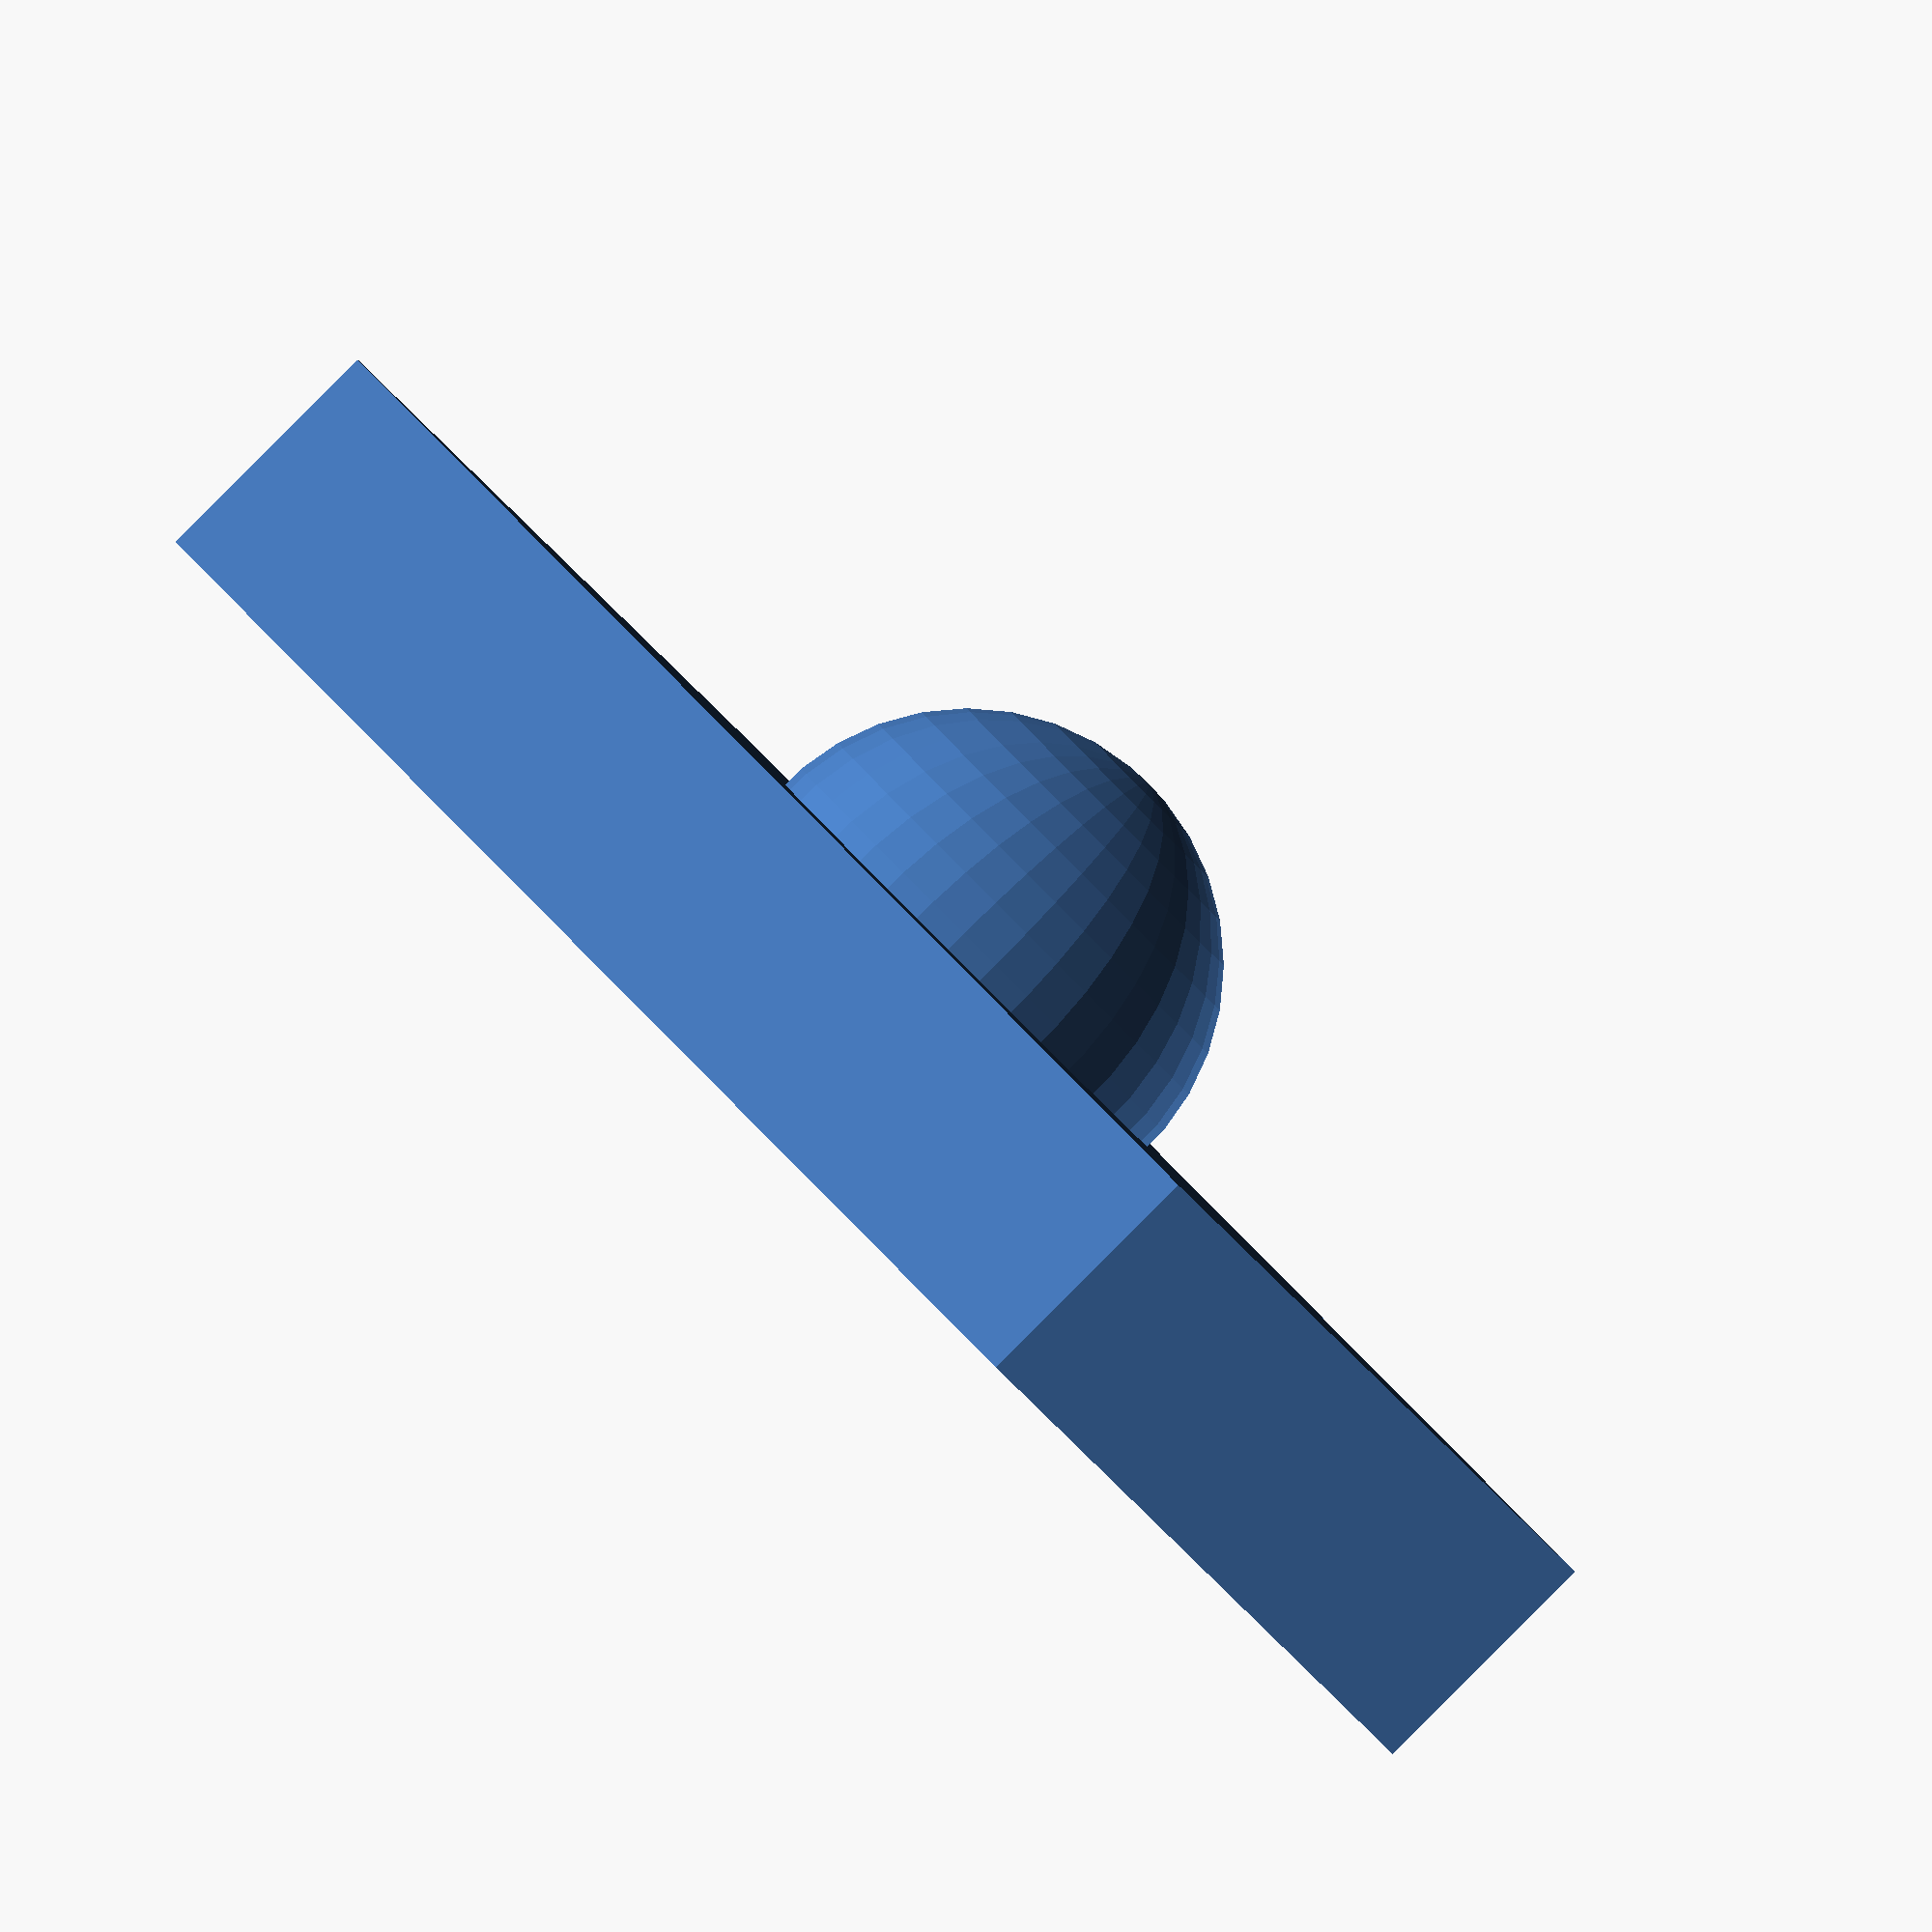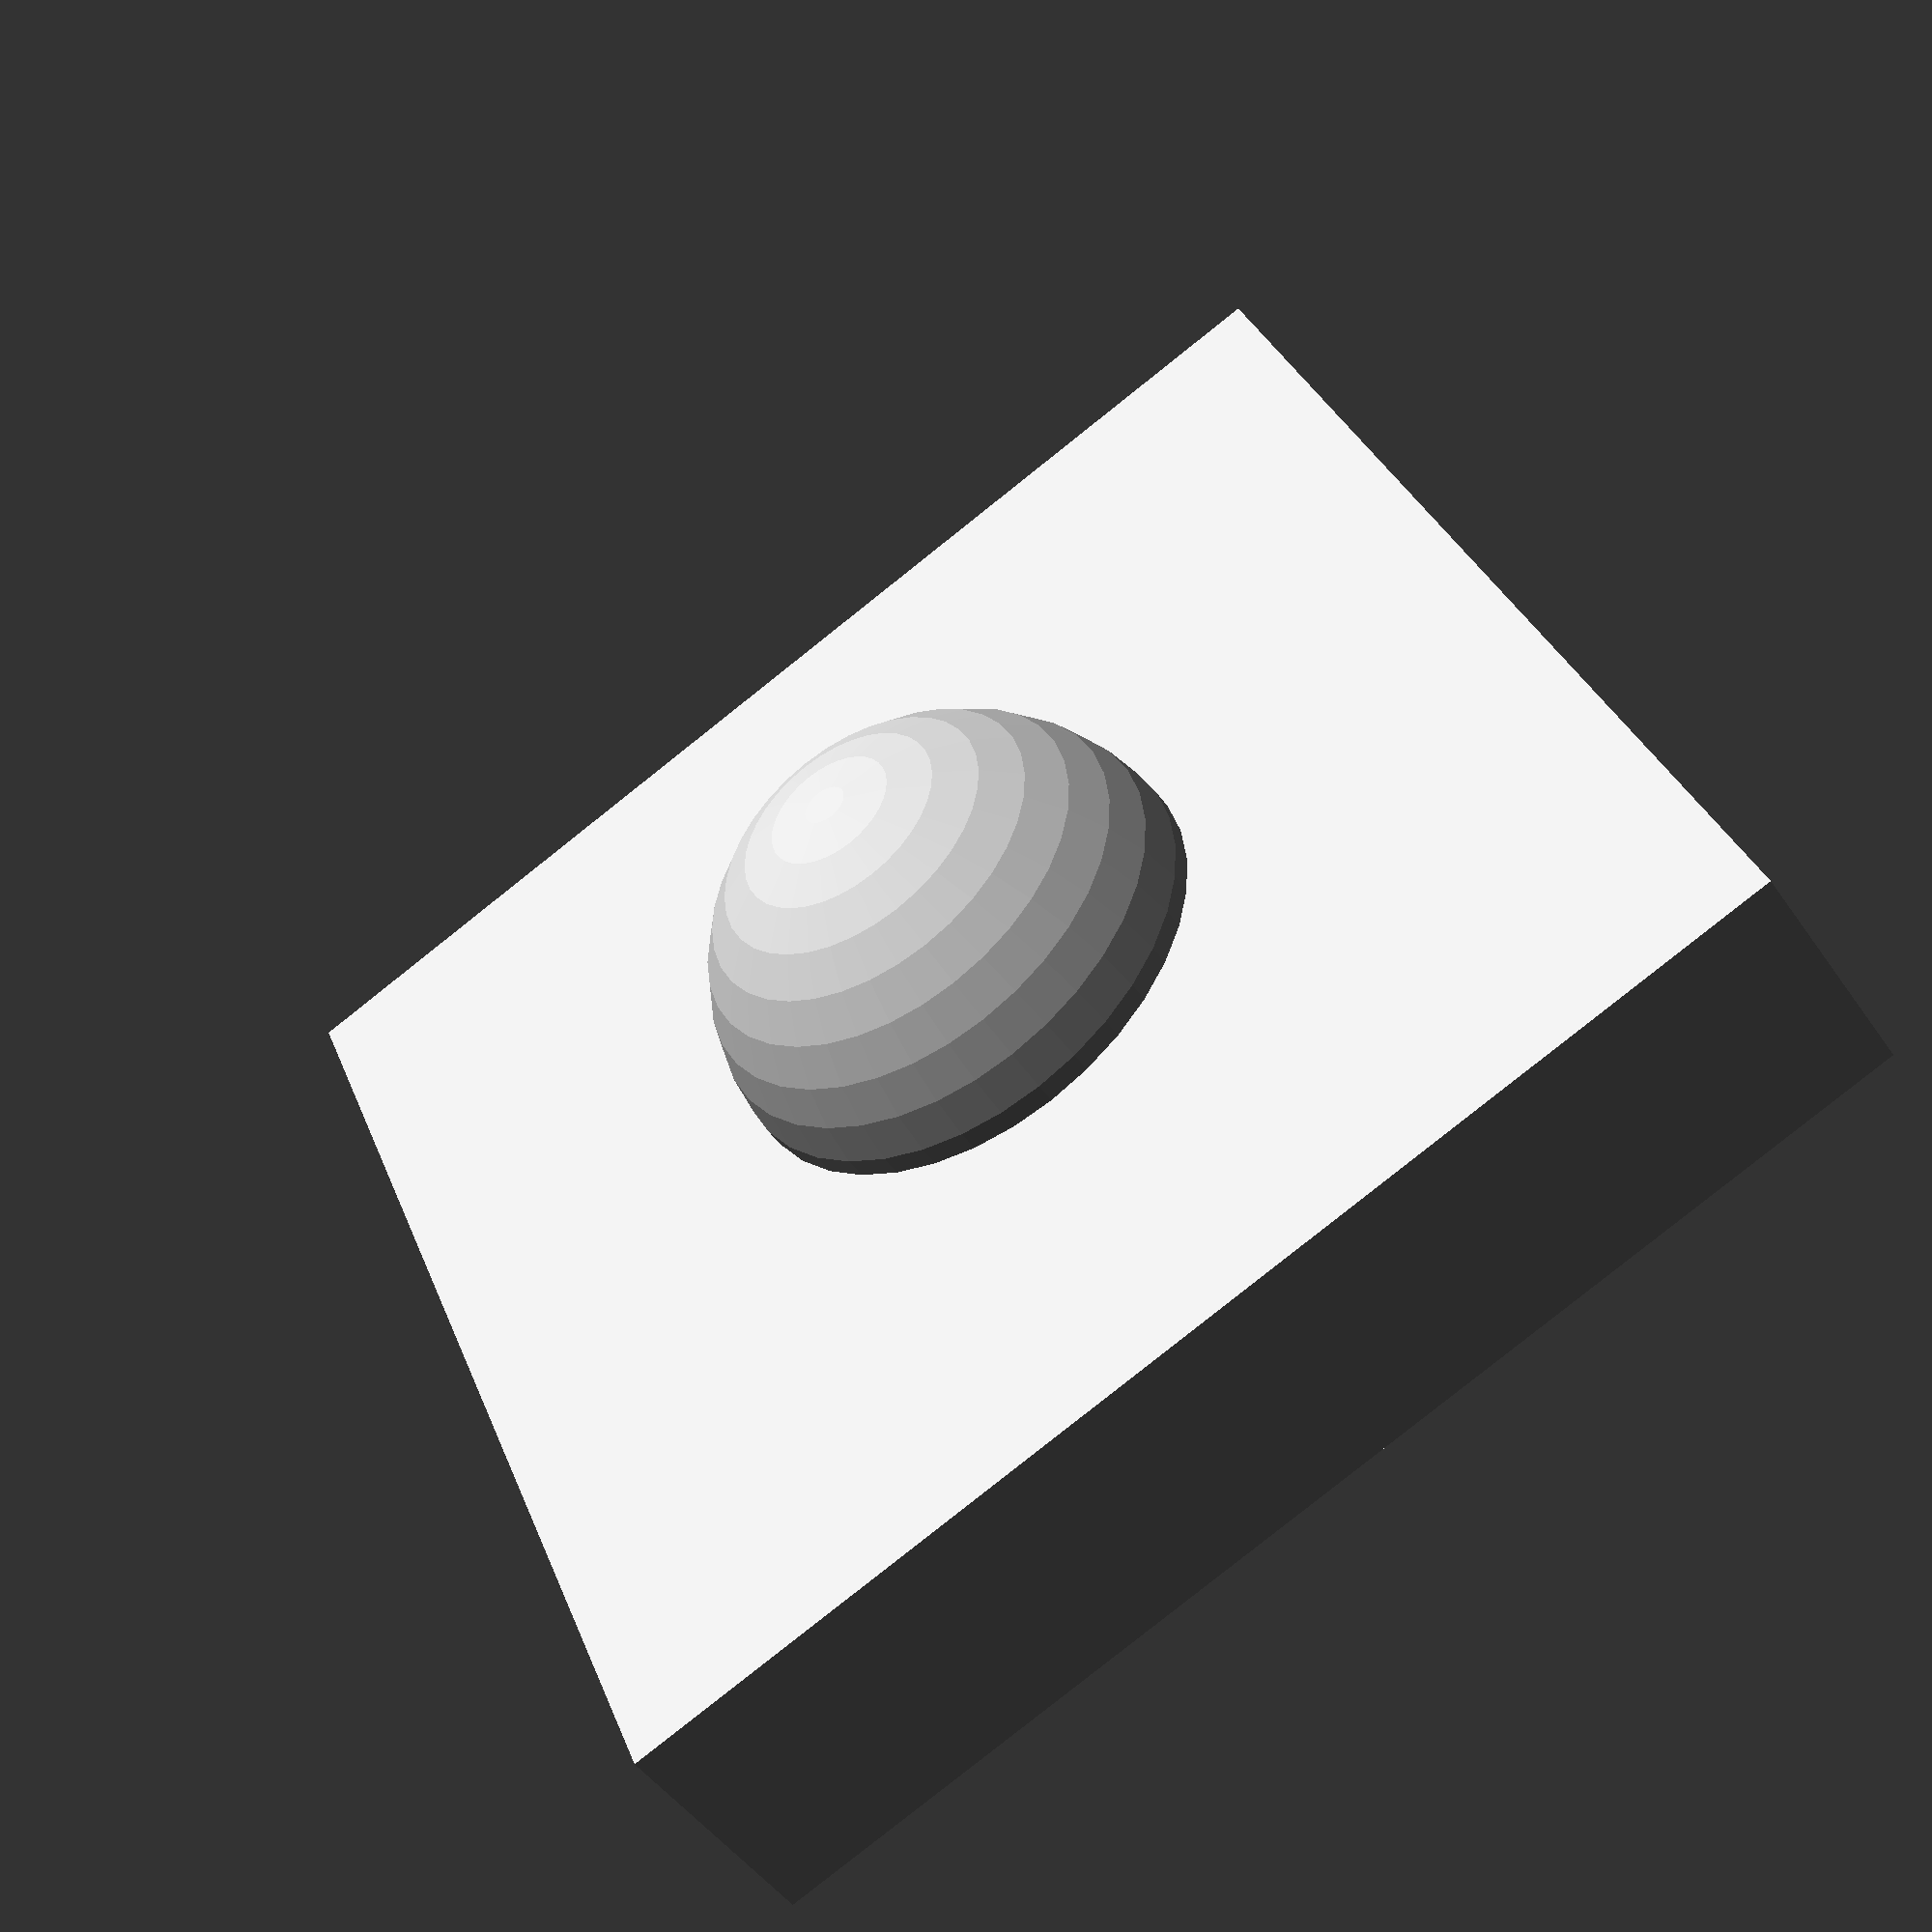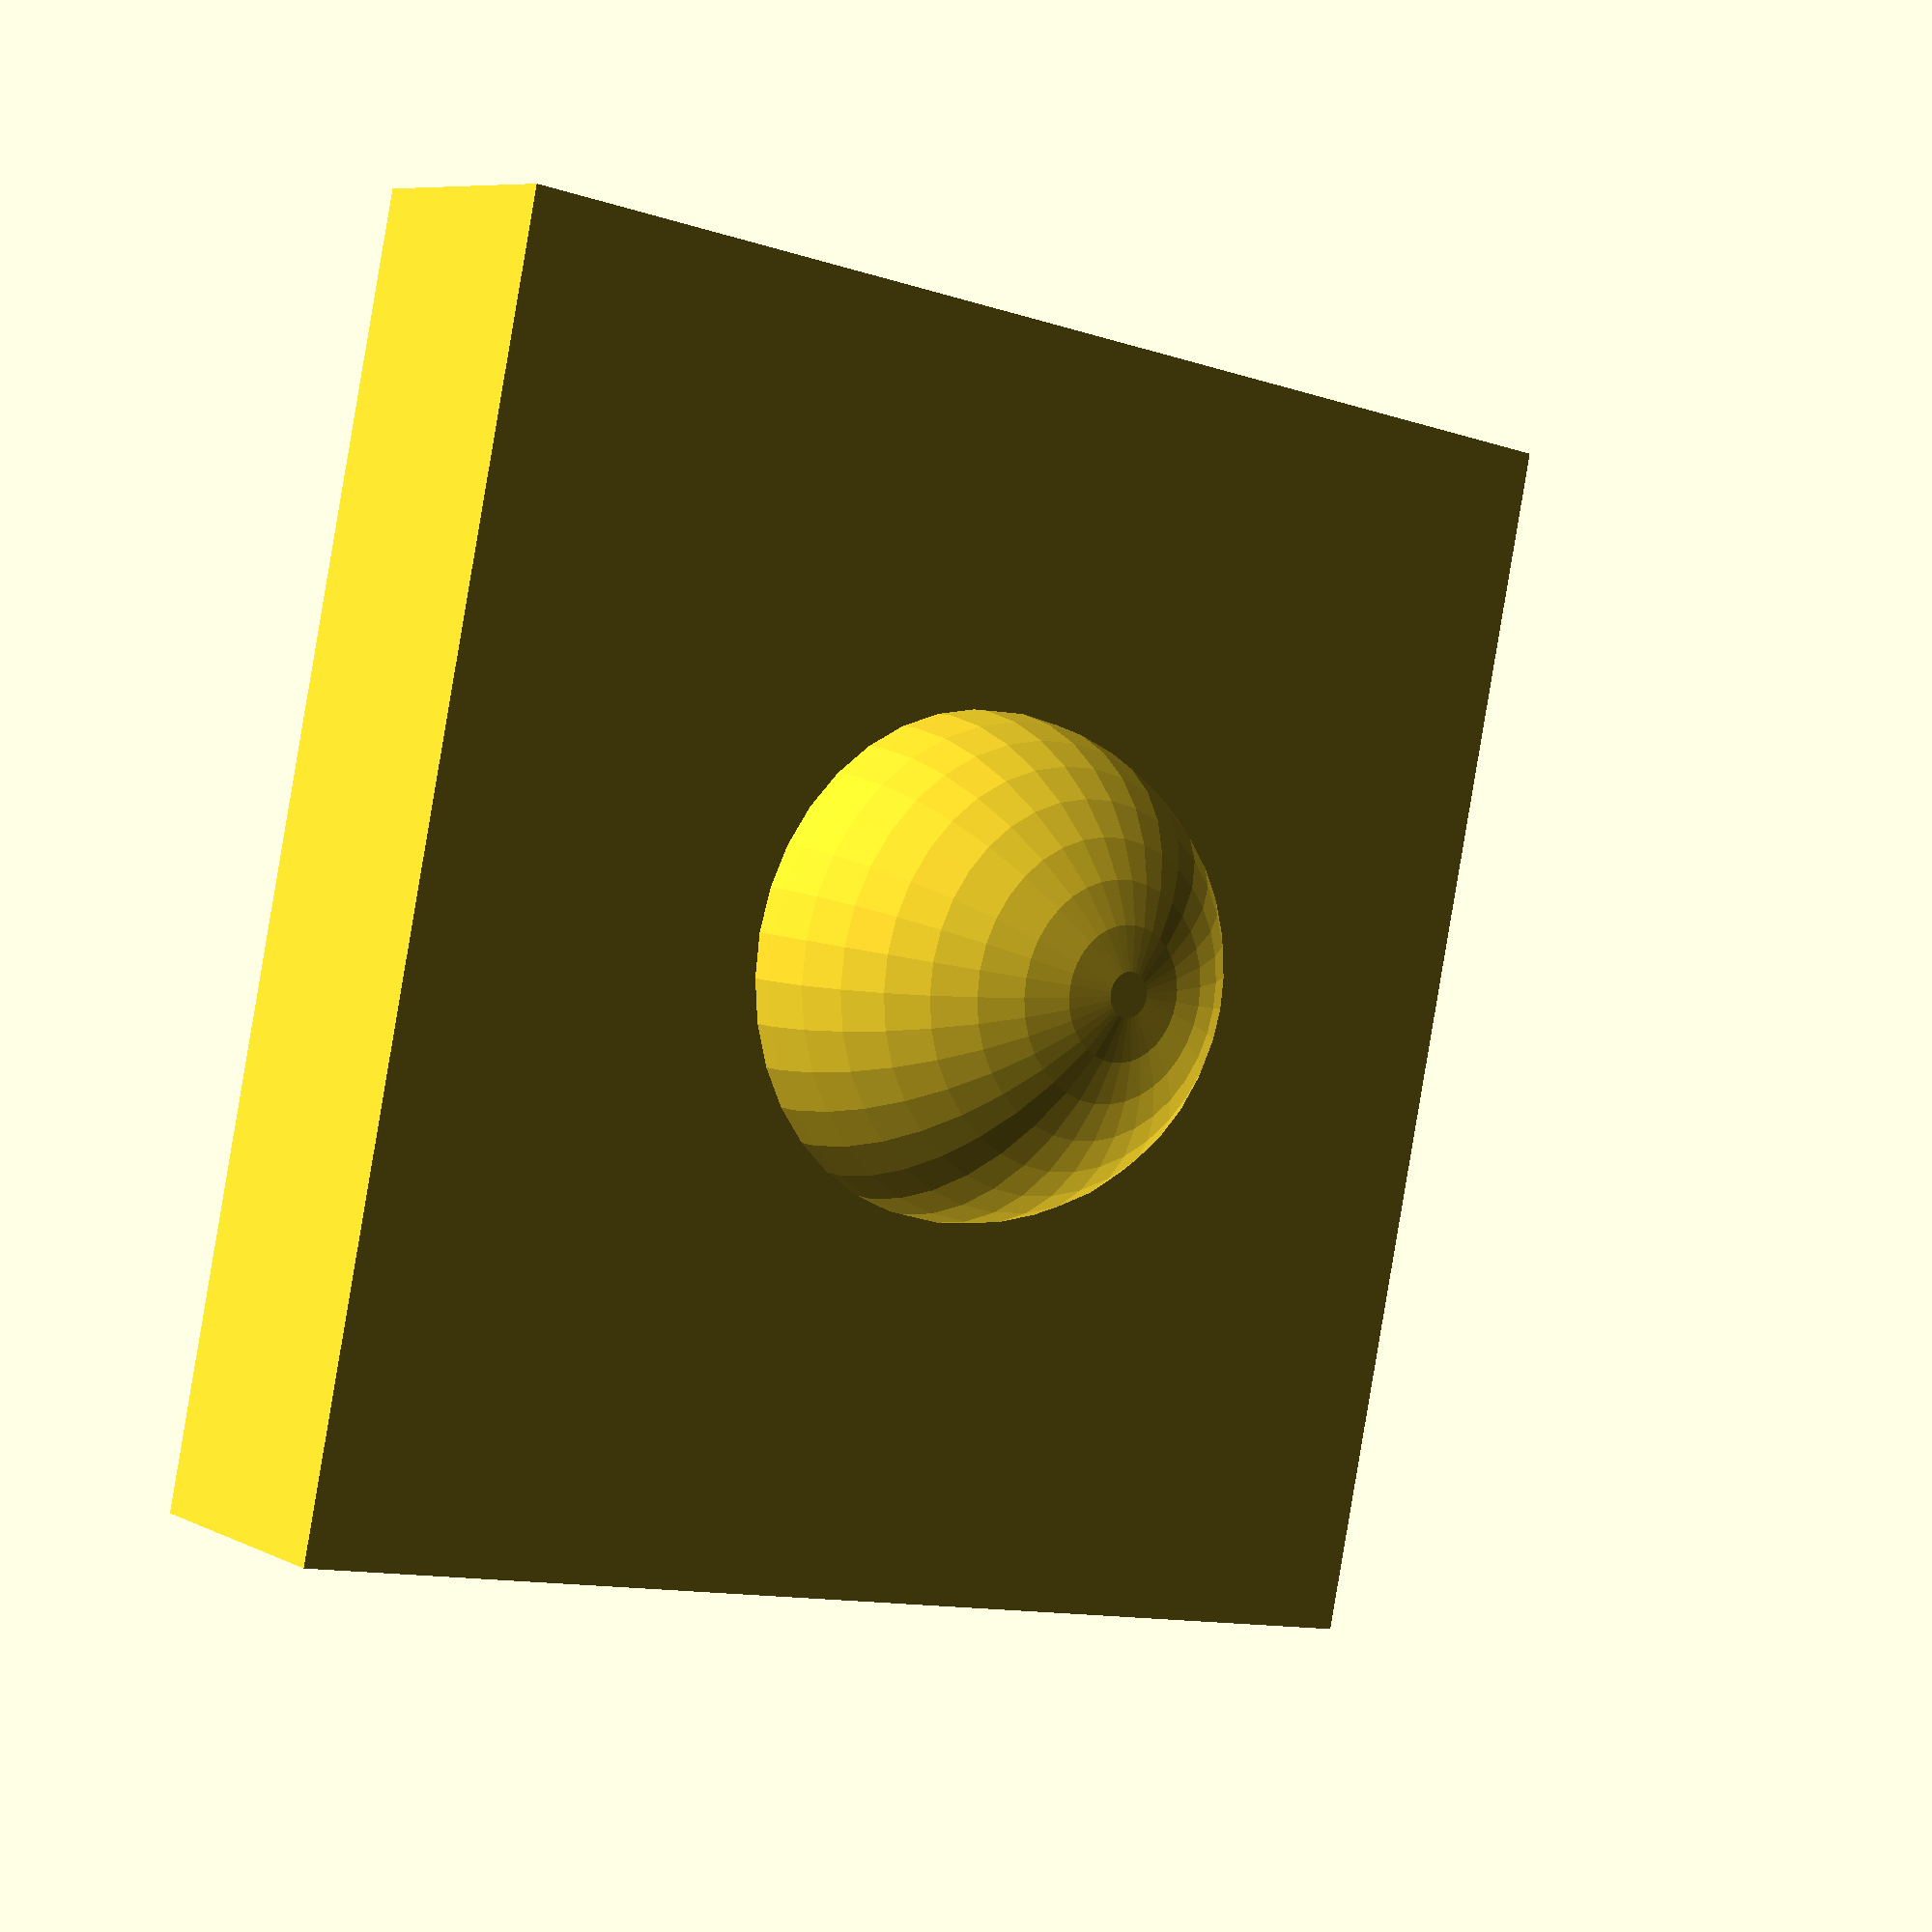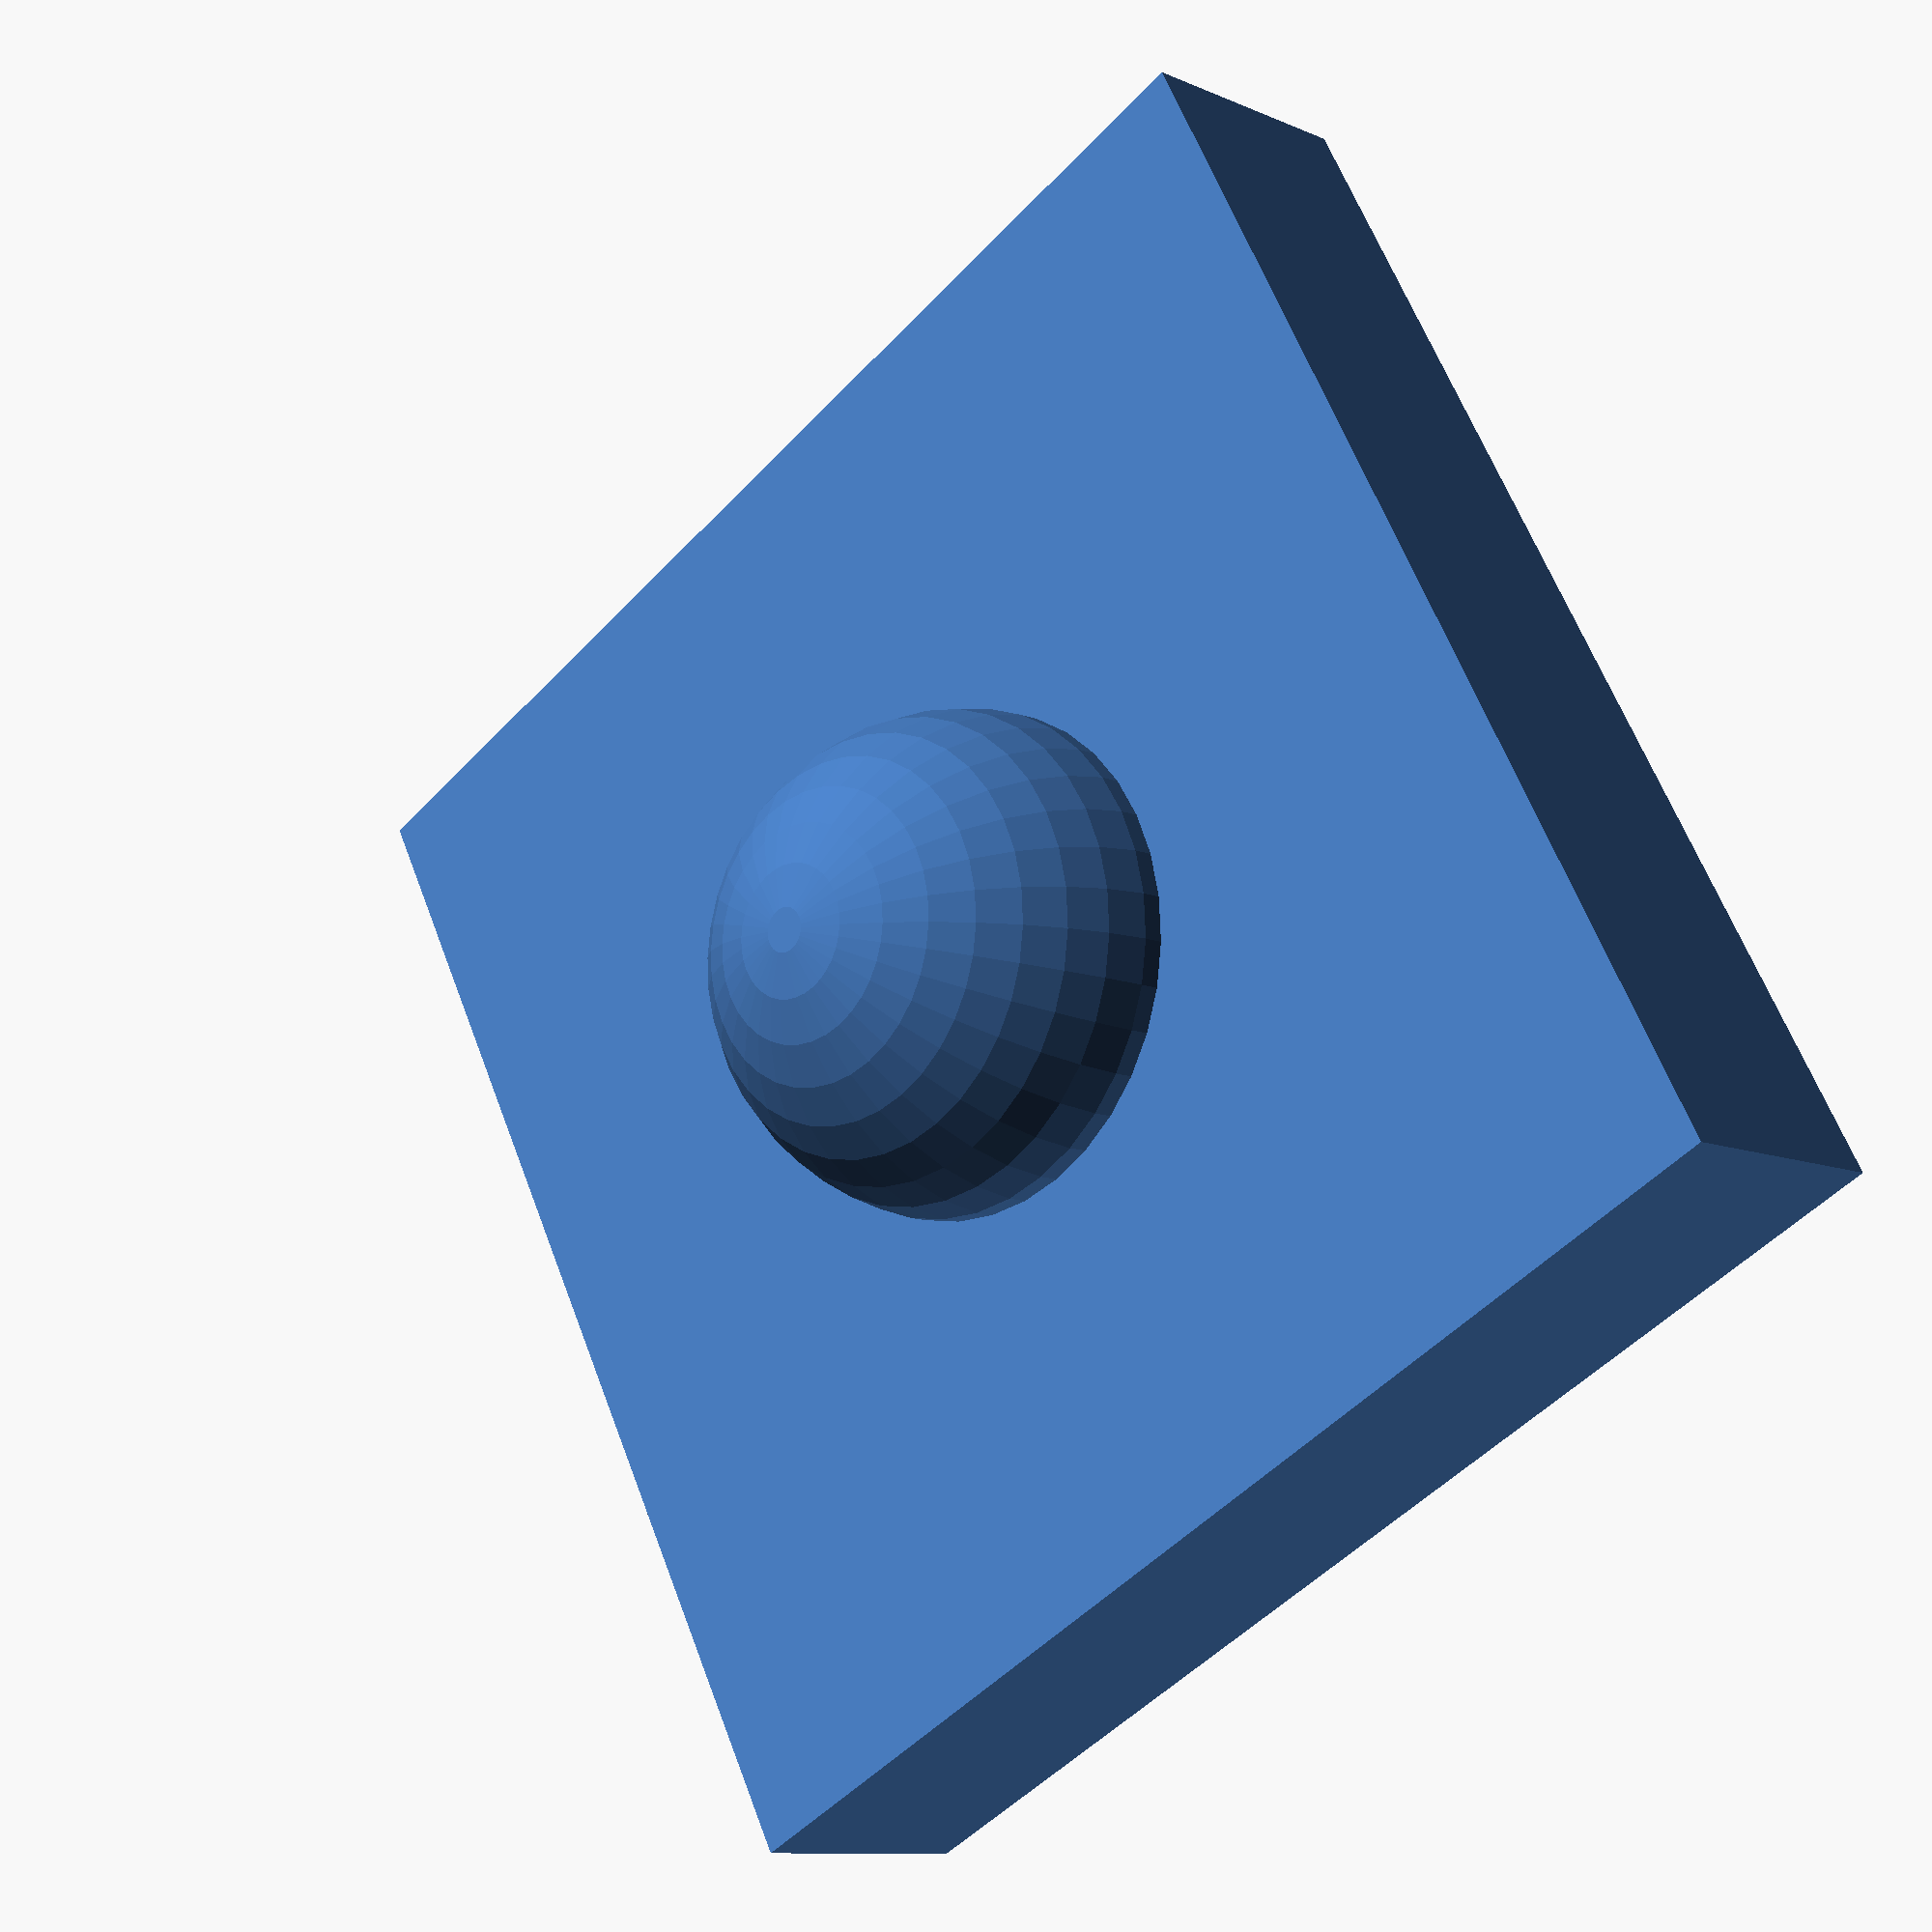
<openscad>
//
//  A flat square with a hemisphere on top
//  I sometimes use this when trying to get a new filament
//  dialed in, or trying to adjust my Z offset.
//

//
//  Copyright (c) 2020 Sarah Kelley, sarah@sakelley.org
//
//  Permission is hereby granted, free of charge, to any person obtaining a copy
//  of this software and associated documentation files (the "Software"), to deal
//  in the Software without restriction, including without limitation the rights
//  to use, copy, modify, merge, publish, distribute, sublicense, and/or sell
//  copies of the Software, and to permit persons to whom the Software is
//  furnished to do so, subject to the following conditions:

//  The above copyright notice and this permission notice shall be included in all
//  copies or substantial portions of the Software.
//  
//  THE SOFTWARE IS PROVIDED "AS IS", WITHOUT WARRANTY OF ANY KIND, EXPRESS OR
//  IMPLIED, INCLUDING BUT NOT LIMITED TO THE WARRANTIES OF MERCHANTABILITY,
//  FITNESS FOR A PARTICULAR PURPOSE AND NONINFRINGEMENT. IN NO EVENT SHALL THE
//  AUTHORS OR COPYRIGHT HOLDERS BE LIABLE FOR ANY CLAIM, DAMAGES OR OTHER
//  LIABILITY, WHETHER IN AN ACTION OF CONTRACT, TORT OR OTHERWISE, ARISING FROM,
//  OUT OF OR IN CONNECTION WITH THE SOFTWARE OR THE USE OR OTHER DEALINGS IN THE
//  SOFTWARE.
//

union() {
    scale([5,5,1]) cube(center=true);

    translate([0,0,0.5]) sphere(r=1, $fn=36);
}

</openscad>
<views>
elev=89.5 azim=205.8 roll=315.0 proj=o view=solid
elev=225.8 azim=157.8 roll=147.8 proj=p view=wireframe
elev=172.2 azim=12.1 roll=217.3 proj=p view=wireframe
elev=190.6 azim=242.0 roll=137.2 proj=p view=solid
</views>
